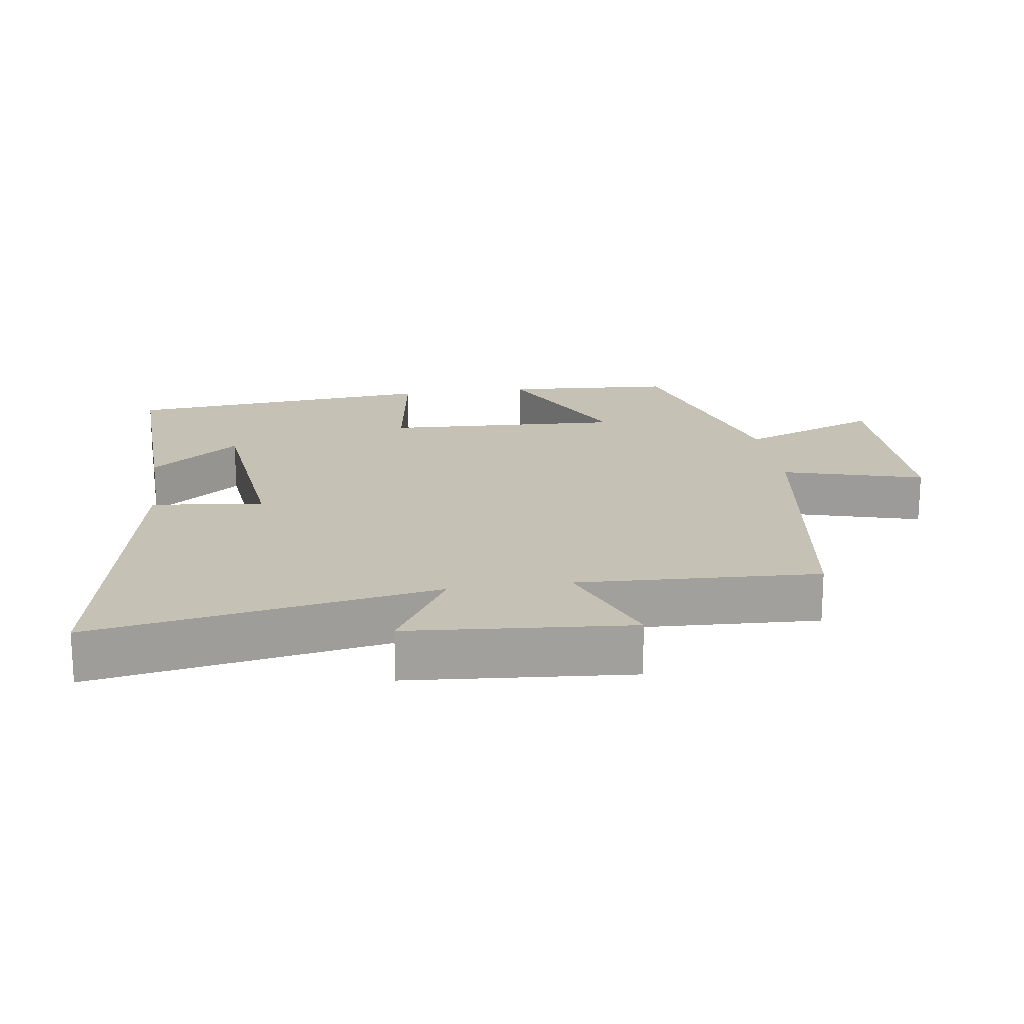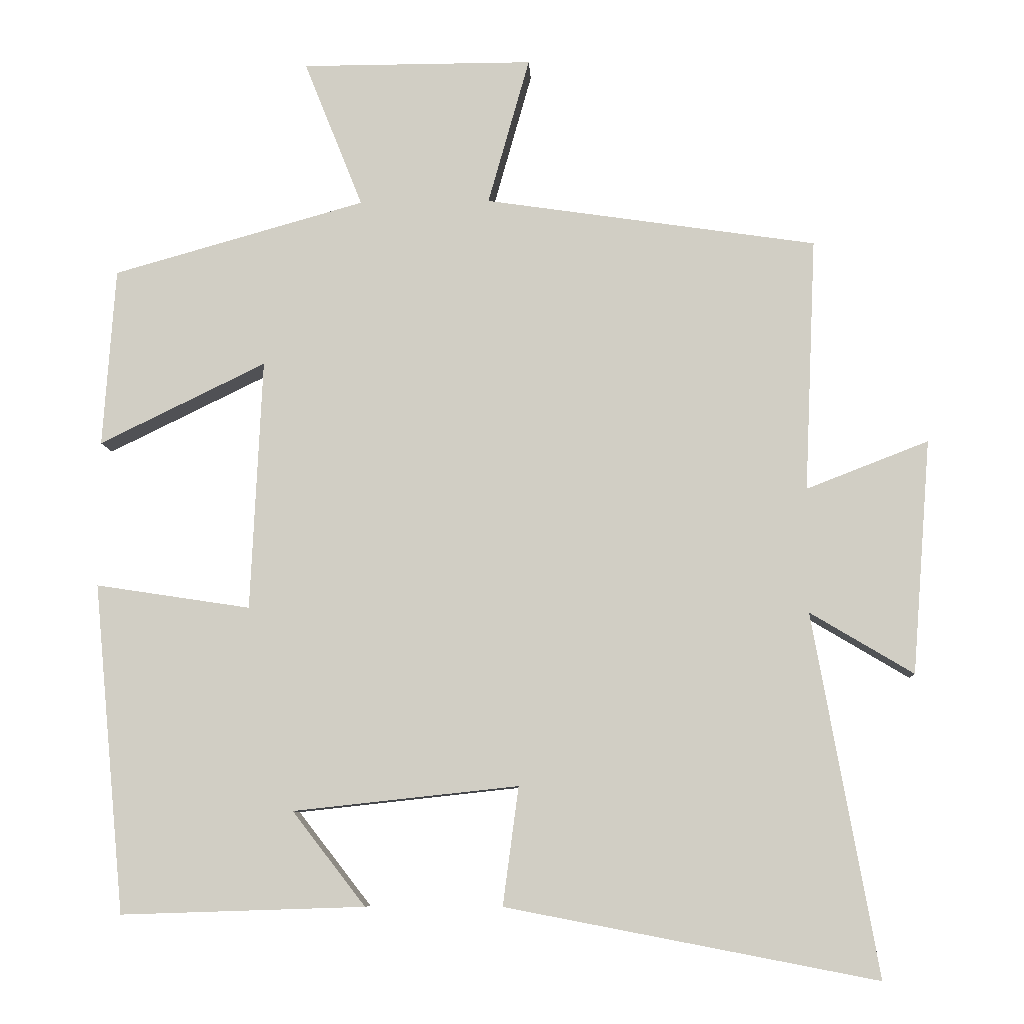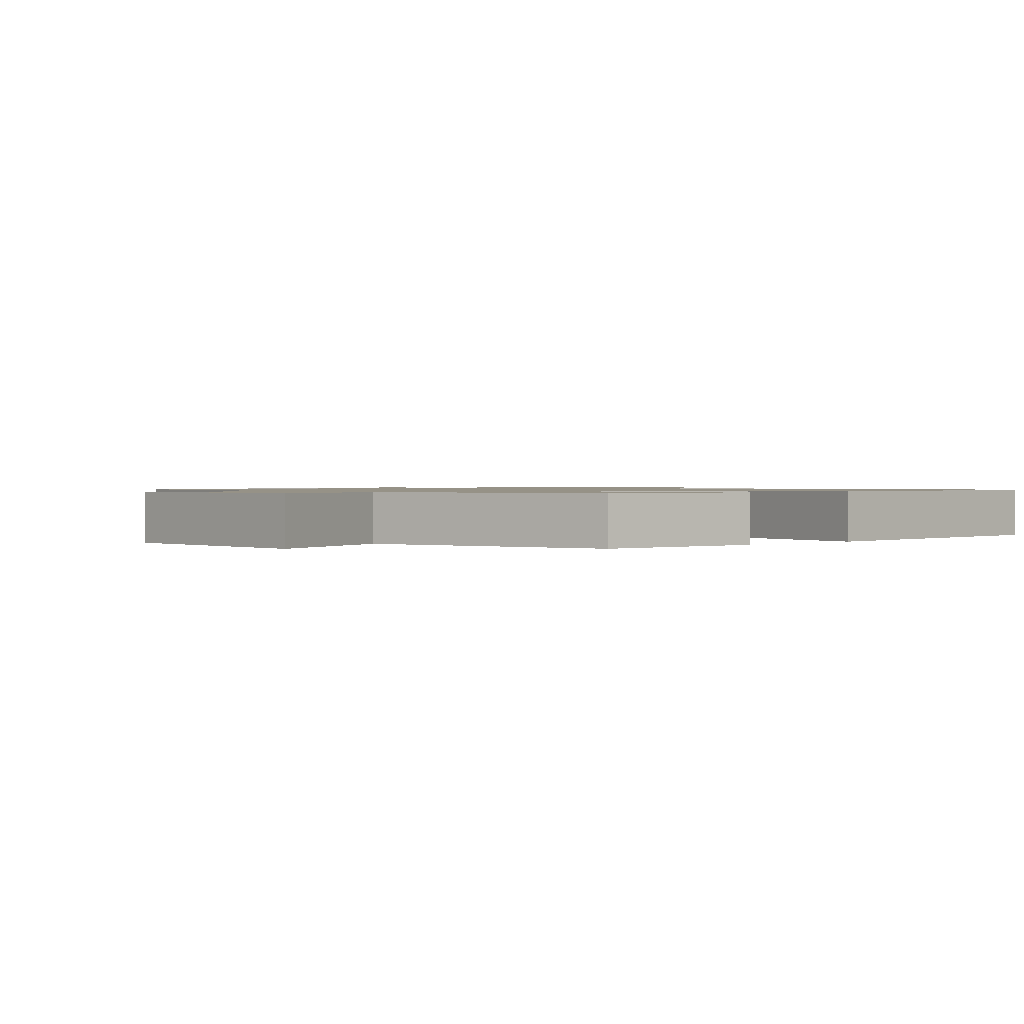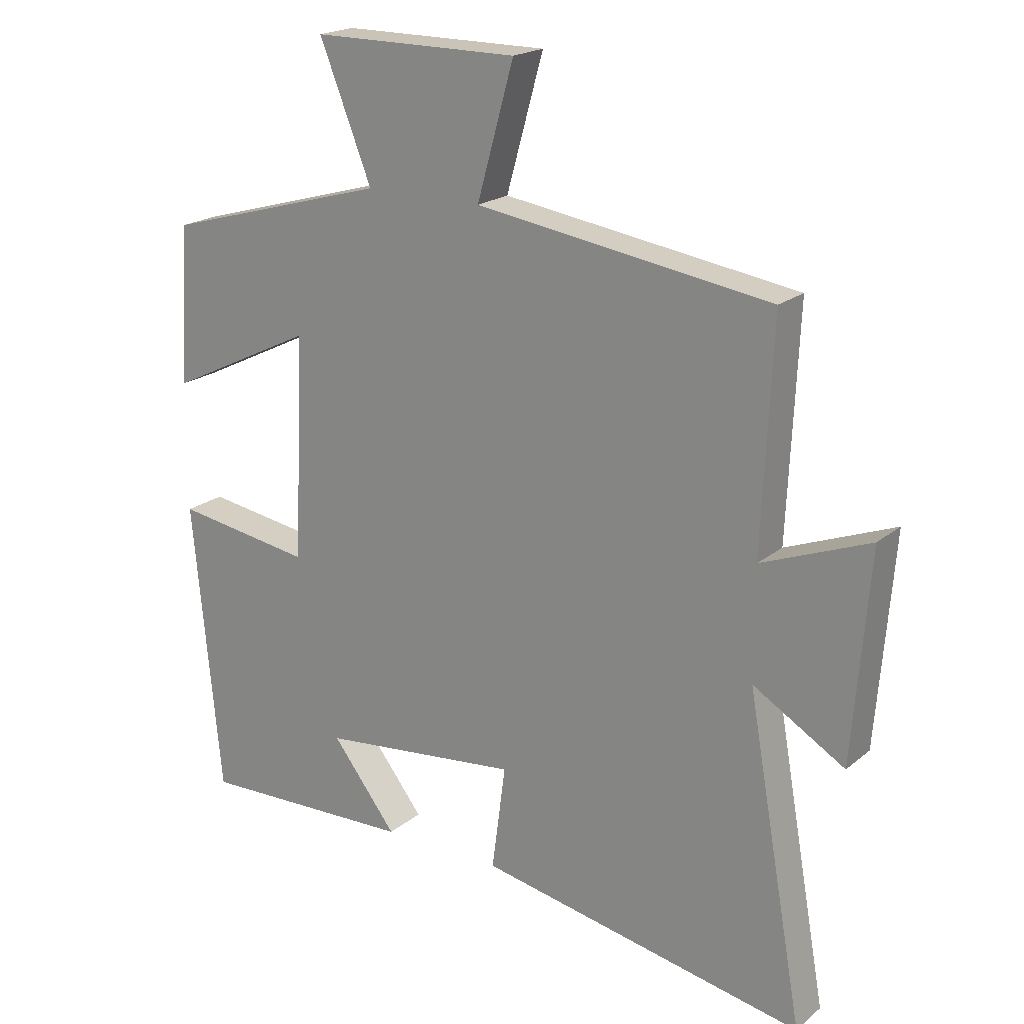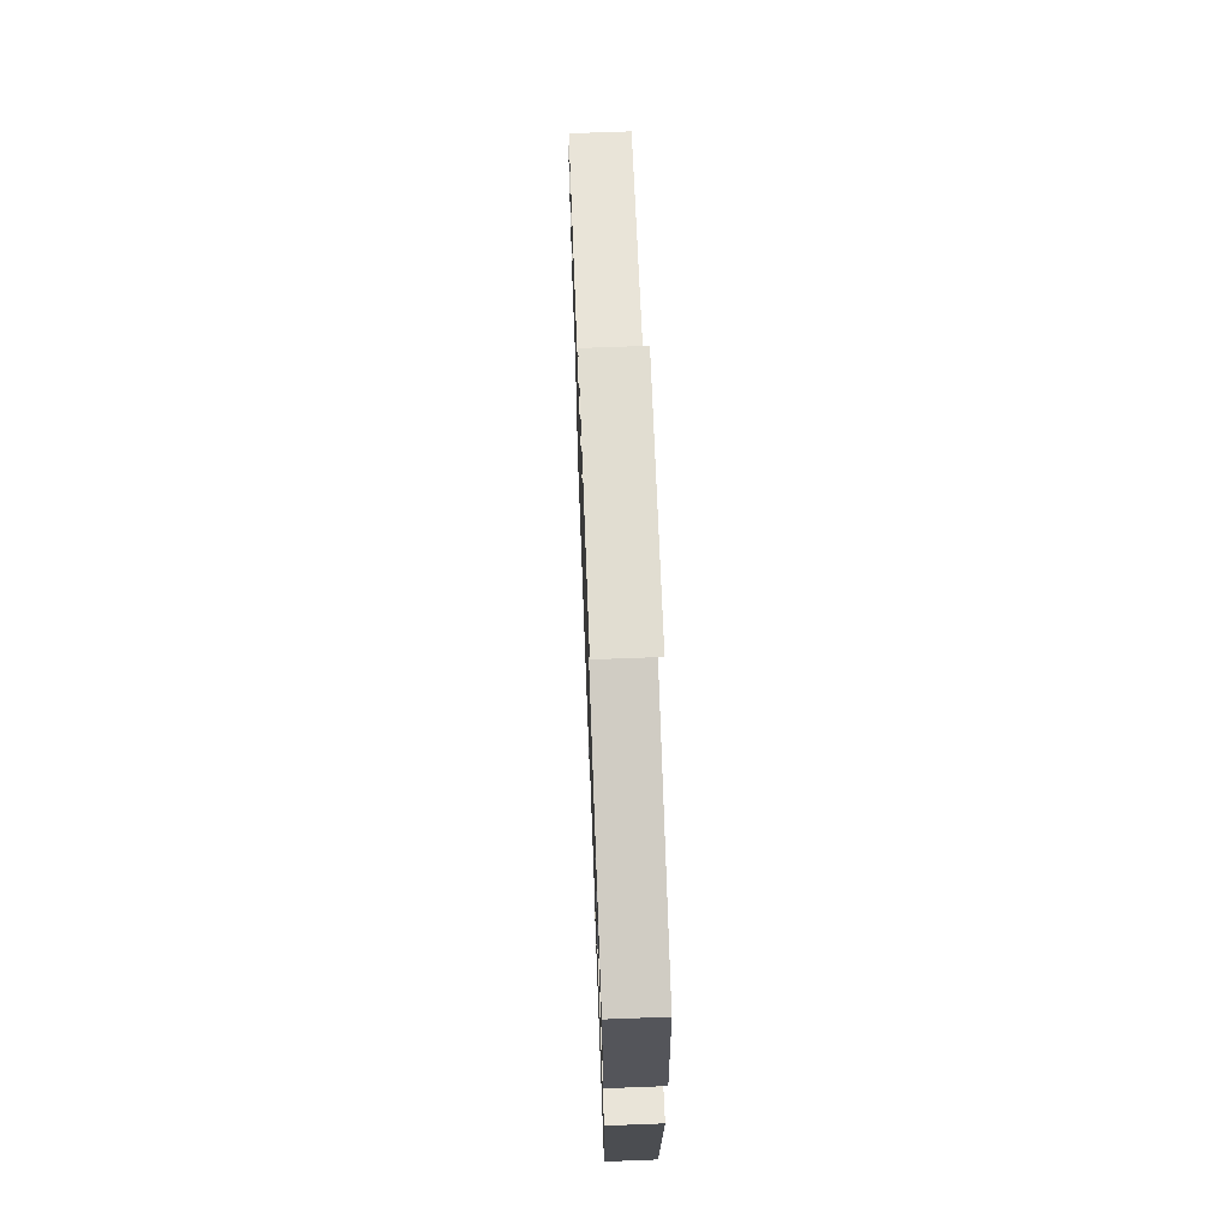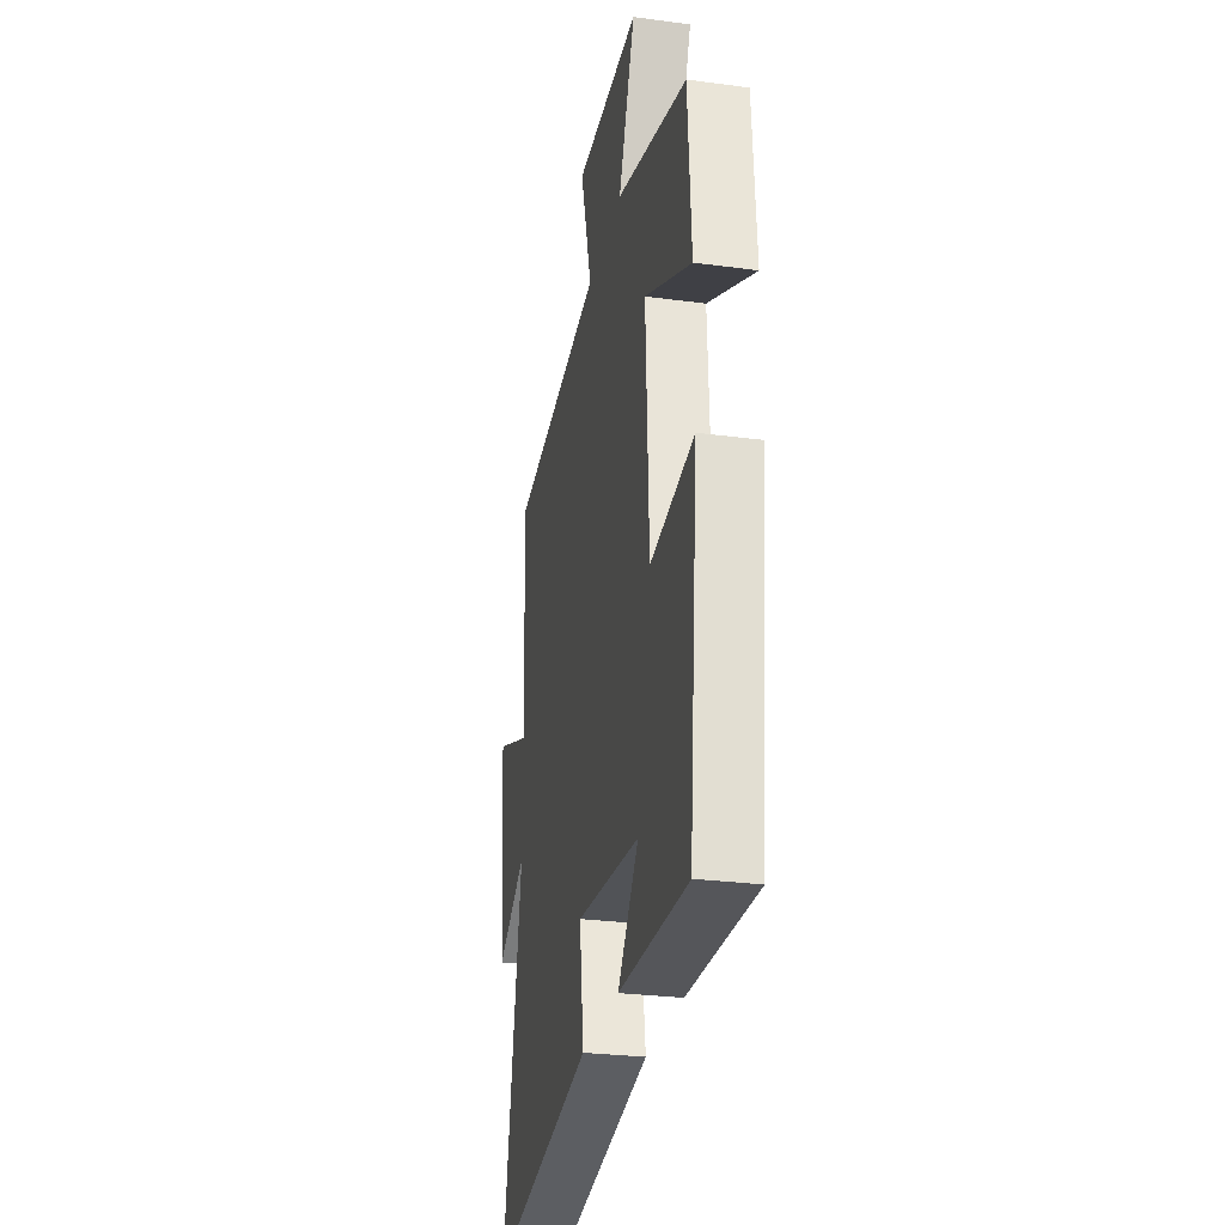
<metadata>
{"format":"obj","ext":"obj","renderer":"f3d","projection":"perspective","resolution":1024,"background":"white","views":[{"elev":18.7,"azim":-98.2,"up":"+Y"},{"elev":-8.4,"azim":-177.0,"up":"+Z"},{"elev":1.0,"azim":48.1,"up":"+Y"},{"elev":20.0,"azim":-145.4,"up":"+Z"},{"elev":68.7,"azim":87.8,"up":"+Z"},{"elev":-27.9,"azim":78.5,"up":"+Z"}]}
</metadata>
<code>
v -0.59 0.07 -0.599
v -0.5 0.07 -0.096
v -0.644 0.07 -0.182
v -0.67 0.07 0.144
v -0.5 0.07 0.078
v -0.516 0.07 0.431
v -0.053 0.07 0.5
v -0.111 0.07 0.706
v 0.213 0.07 0.706
v 0.131 0.07 0.5
v 0.483 0.07 0.401
v 0.5 0.07 0.152
v 0.268 0.07 0.265
v 0.284 0.07 -0.085
v 0.5 0.07 -0.052
v 0.456 0.07 -0.511
v 0.116 0.07 -0.5
v 0.218 0.07 -0.369
v -0.096 0.07 -0.335
v -0.074 0.07 -0.5
v -0.59 0 -0.599
v -0.5 0 -0.096
v -0.644 0 -0.182
v -0.67 0 0.144
v -0.5 0 0.078
v -0.516 0 0.431
v -0.053 0 0.5
v -0.111 0 0.706
v 0.213 0 0.706
v 0.131 0 0.5
v 0.483 0 0.401
v 0.5 0 0.152
v 0.268 0 0.265
v 0.284 0 -0.085
v 0.5 0 -0.052
v 0.456 0 -0.511
v 0.116 0 -0.5
v 0.218 0 -0.369
v -0.096 0 -0.335
v -0.074 0 -0.5
f 19 20 1 2
f 18 19 2
f 15 16 17 18
f 14 15 18
f 13 14 18 2
f 10 11 12 13
f 10 13 2
f 7 8 9 10
f 5 6 7 10
f 5 10 2 3
f 3 4 5
f 22 21 40 39
f 22 39 38
f 38 37 36 35
f 38 35 34
f 22 38 34 33
f 33 32 31 30
f 22 33 30
f 30 29 28 27
f 30 27 26 25
f 23 22 30 25
f 25 24 23
f 1 21 22 2
f 2 22 23 3
f 3 23 24 4
f 4 24 25 5
f 5 25 26 6
f 6 26 27 7
f 7 27 28 8
f 8 28 29 9
f 9 29 30 10
f 10 30 31 11
f 11 31 32 12
f 12 32 33 13
f 13 33 34 14
f 14 34 35 15
f 15 35 36 16
f 16 36 37 17
f 17 37 38 18
f 18 38 39 19
f 19 39 40 20
f 20 40 21 1

</code>
